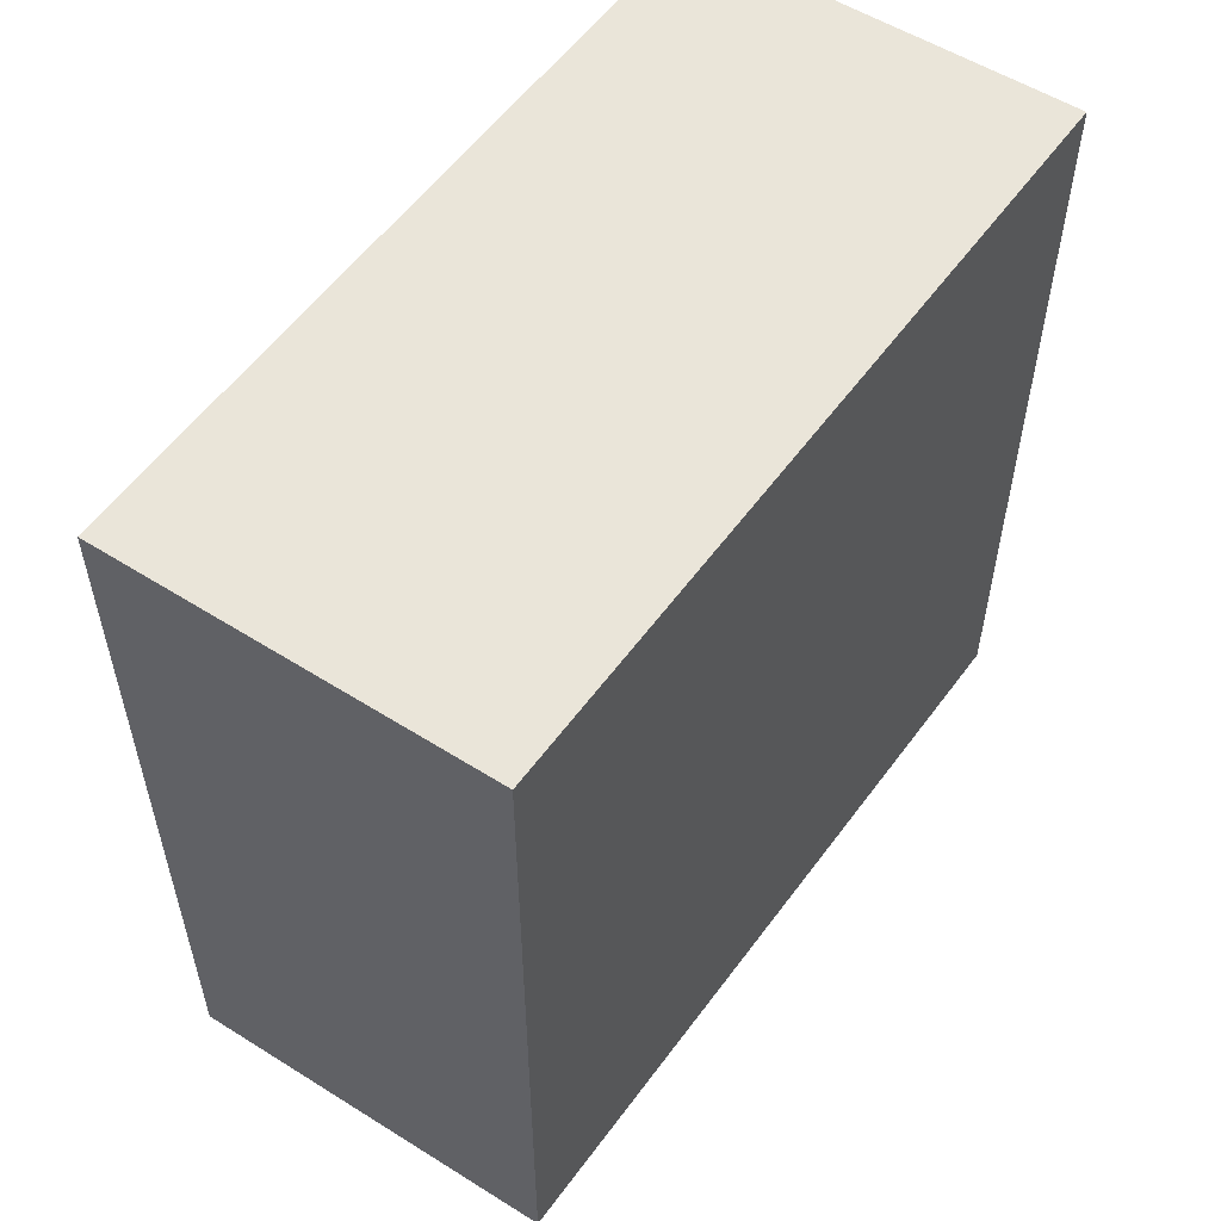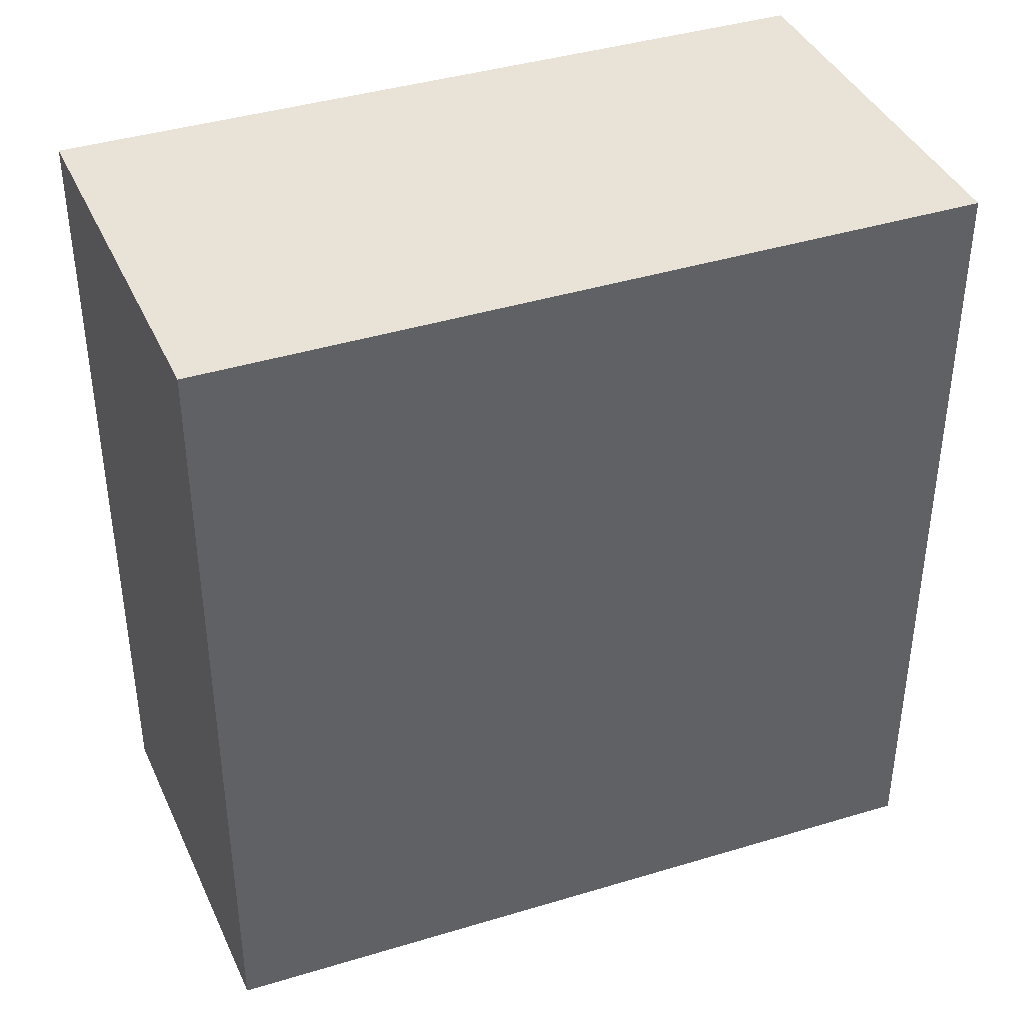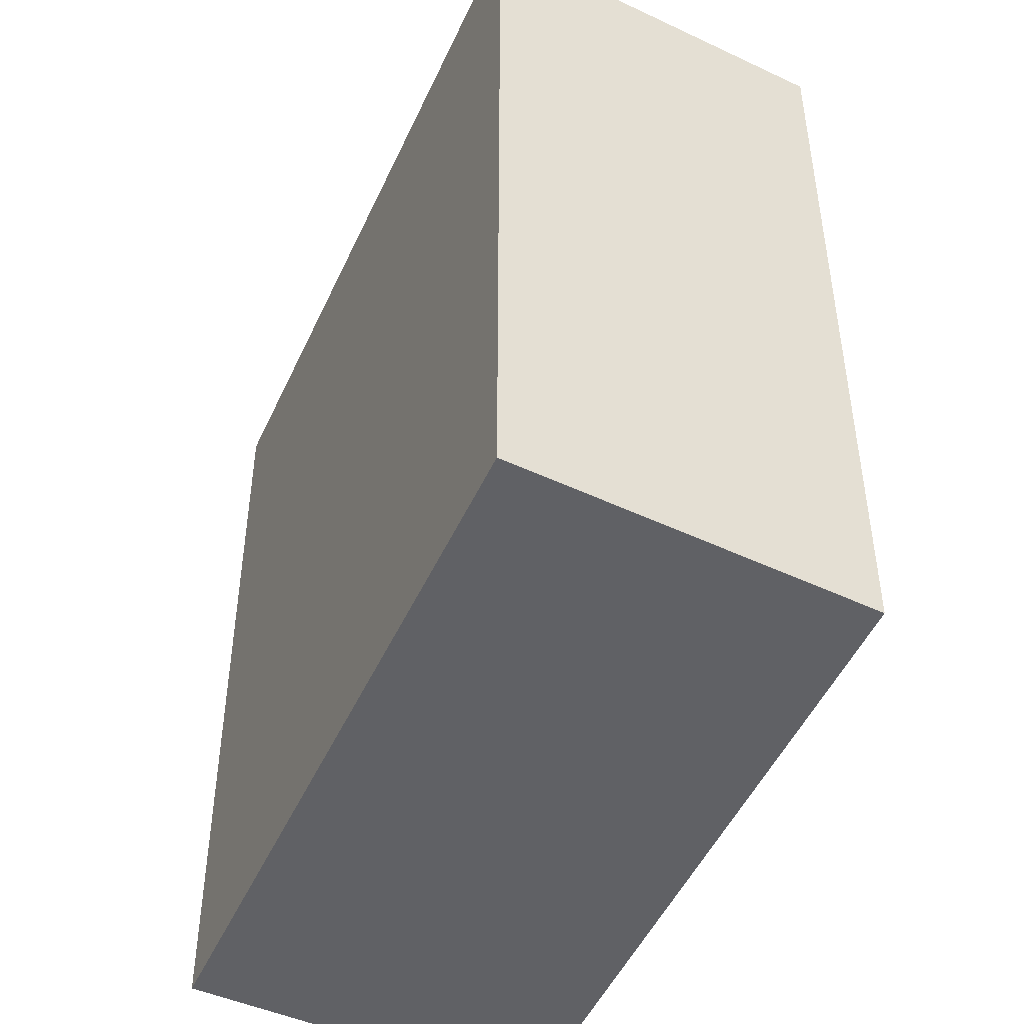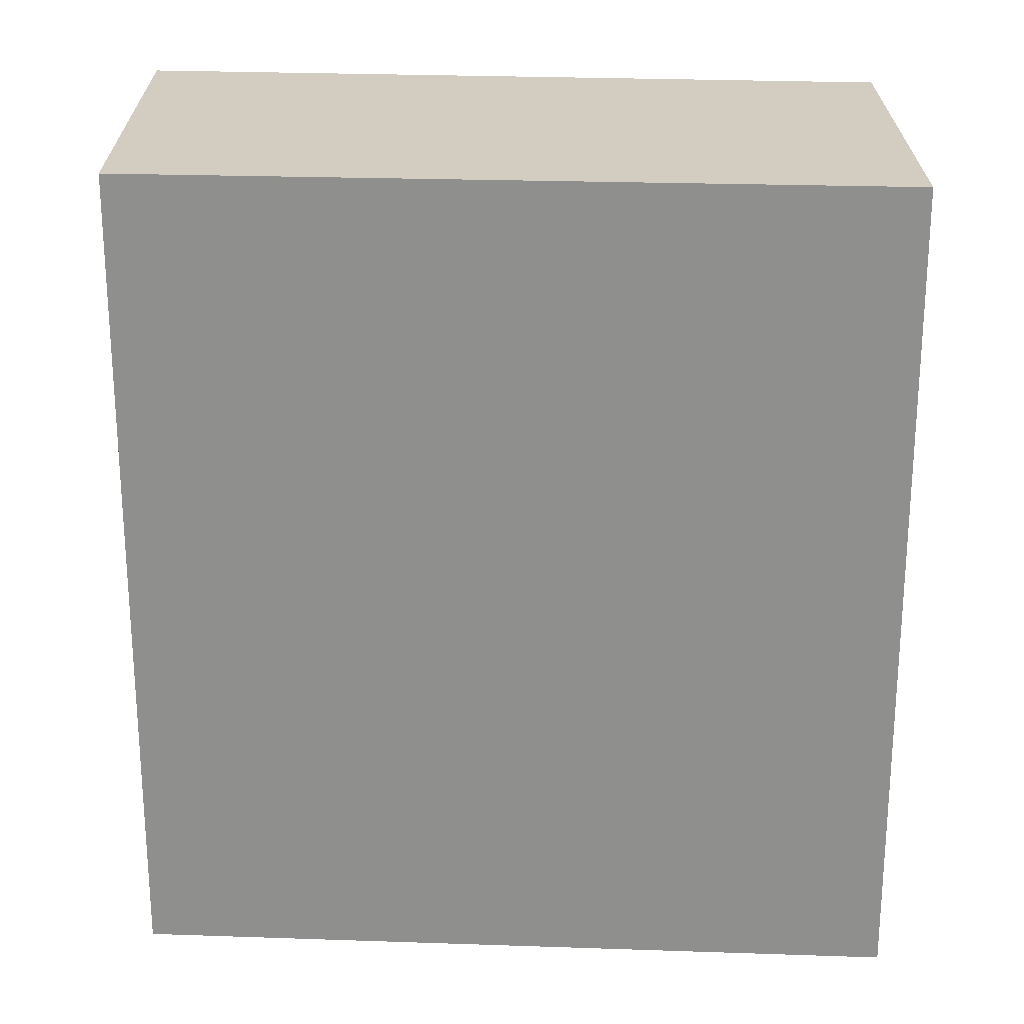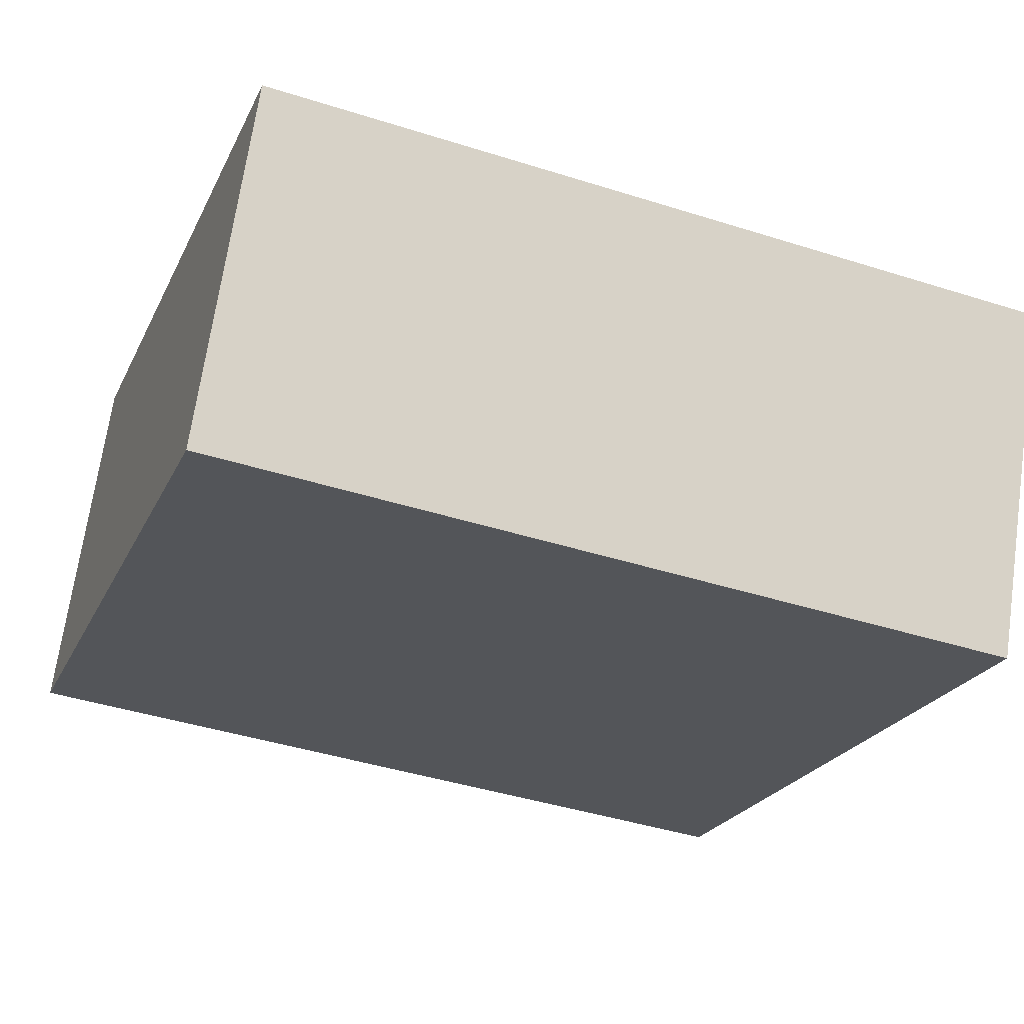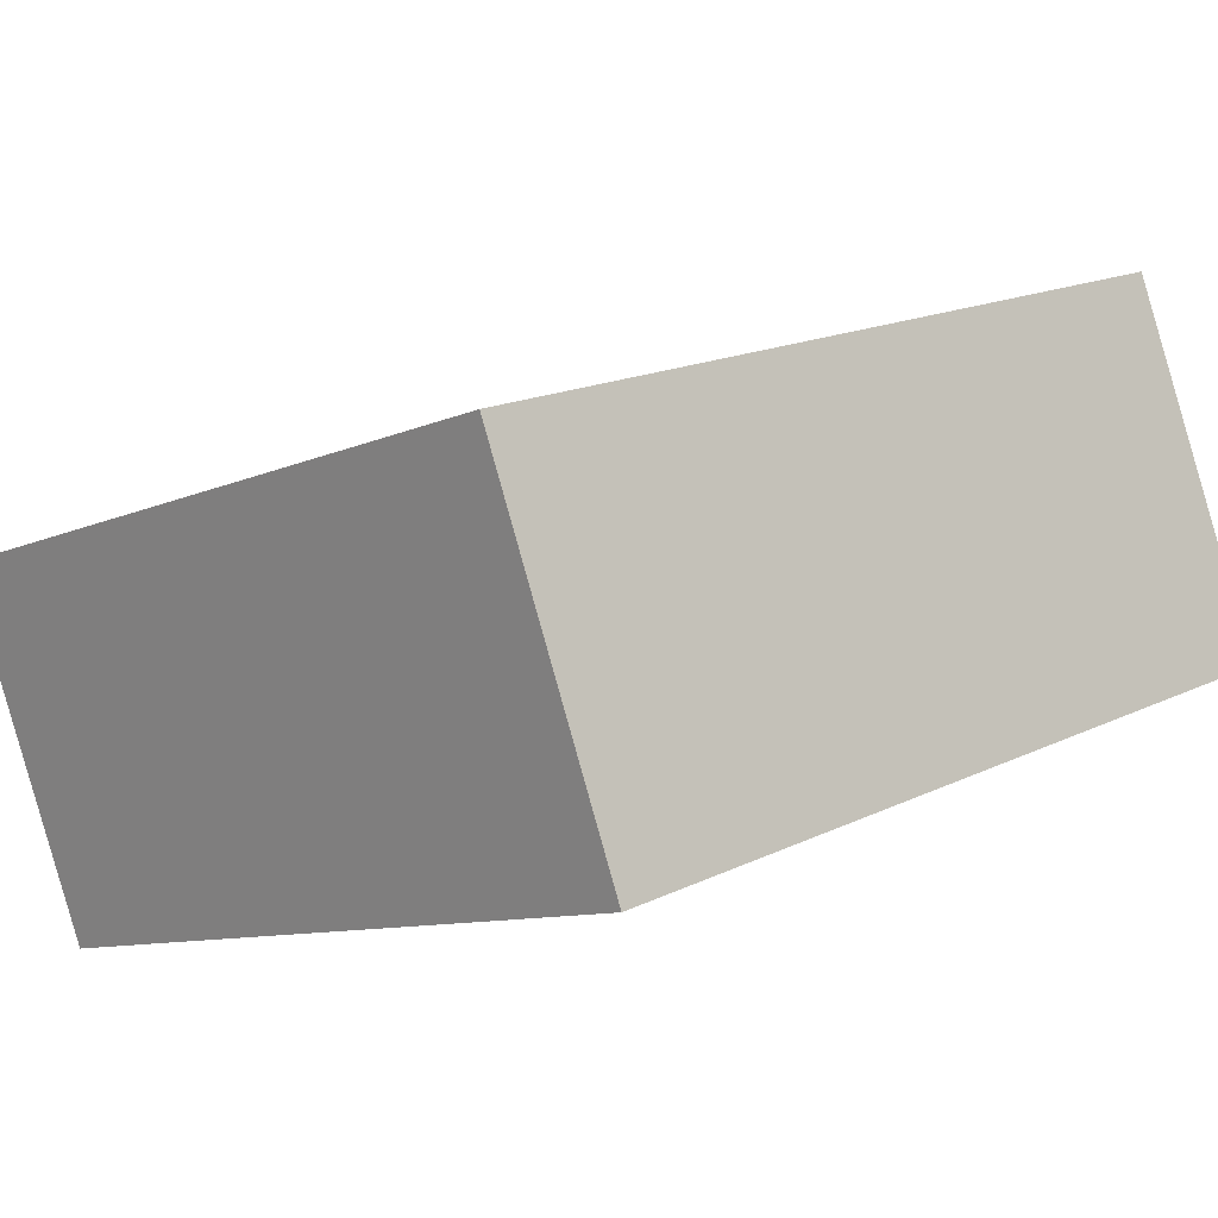
<metadata>
{"format":"obj","ext":"obj","renderer":"f3d","projection":"perspective","resolution":1024,"background":"white","views":[{"elev":57.7,"azim":-34.1,"up":"+Y"},{"elev":41.4,"azim":-0.3,"up":"+Y"},{"elev":-48.0,"azim":86.2,"up":"+Y"},{"elev":24.3,"azim":23.2,"up":"+Y"},{"elev":-42.7,"azim":69.3,"up":"+Z"},{"elev":16.7,"azim":-134.8,"up":"+Z"}]}
</metadata>
<code>
v  0.45 2.544 1.077
v  2.173 2.544 -0.763
v  0 2.544 1.558e-16
v  2.642 2.544 0.282
v  2.173 4.672e-17 -0.763
v  0 0 0
v  0.45 -6.595e-17 1.077
v  2.642 -1.727e-17 0.282
g defaultobject
f 1 2 3
f 2 1 4
f 5 3 2
f 3 5 6
f 6 1 3
f 1 6 7
f 7 4 1
f 4 7 8
f 8 2 4
f 2 8 5
f 5 7 6
f 7 5 8

</code>
